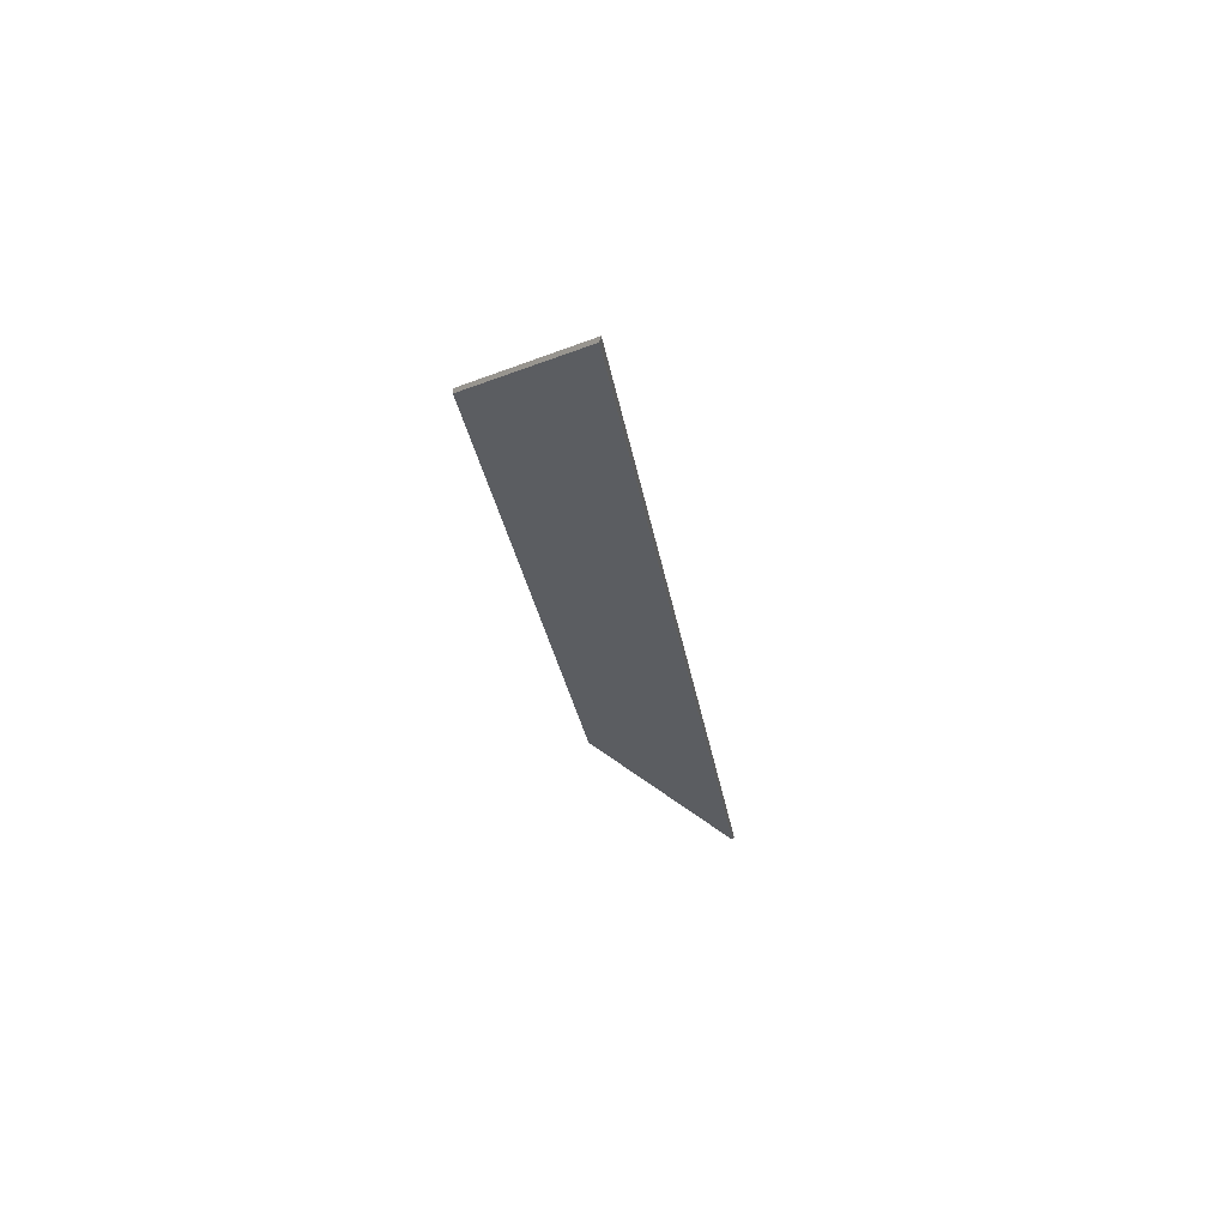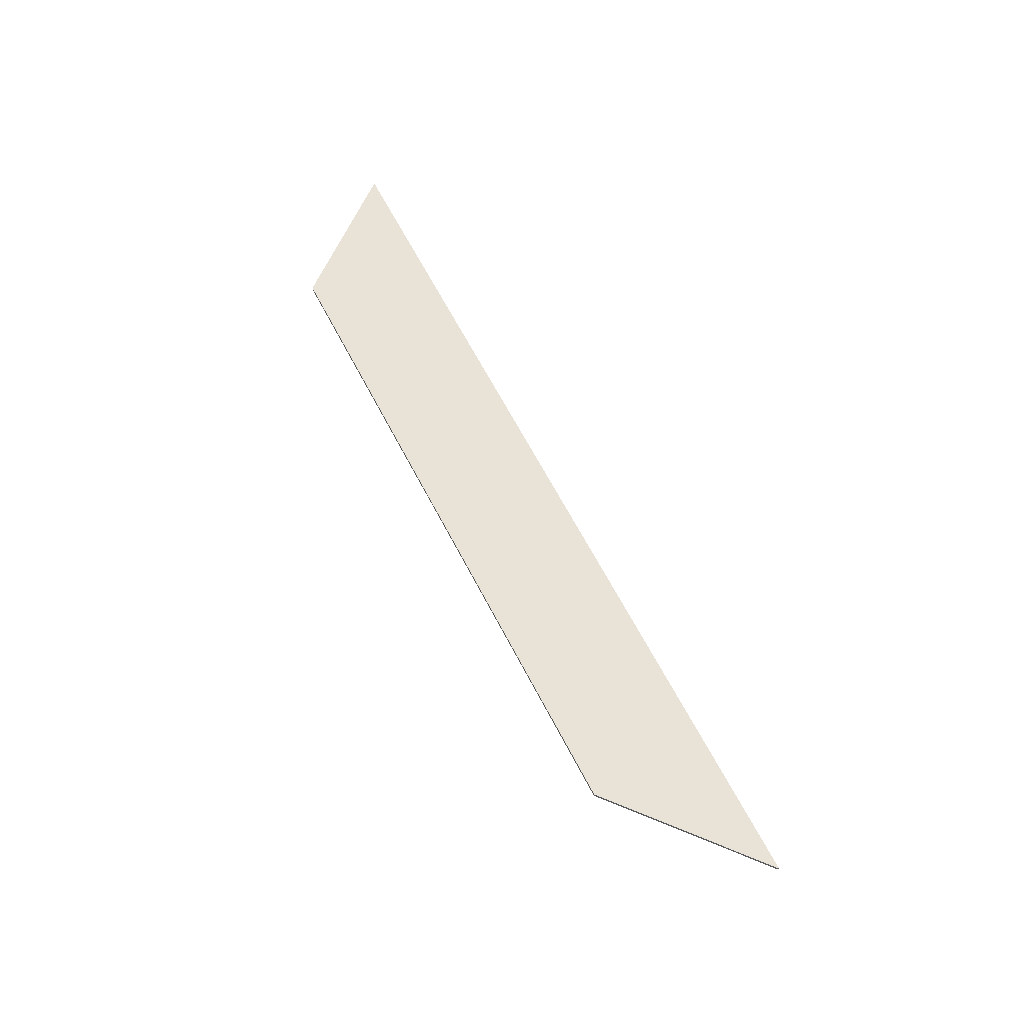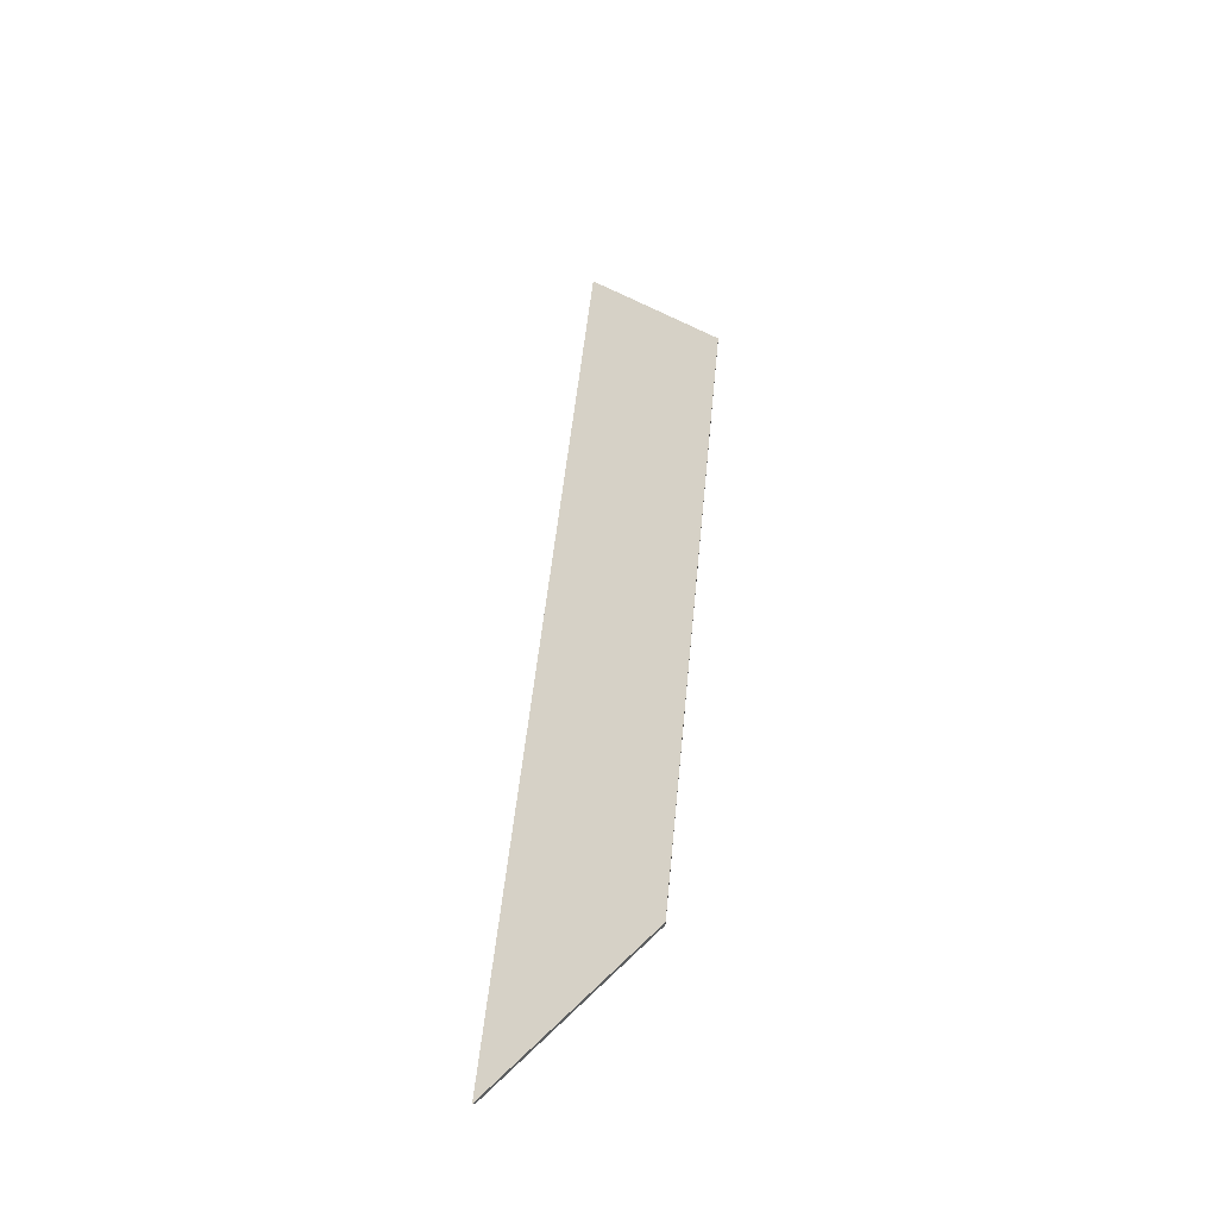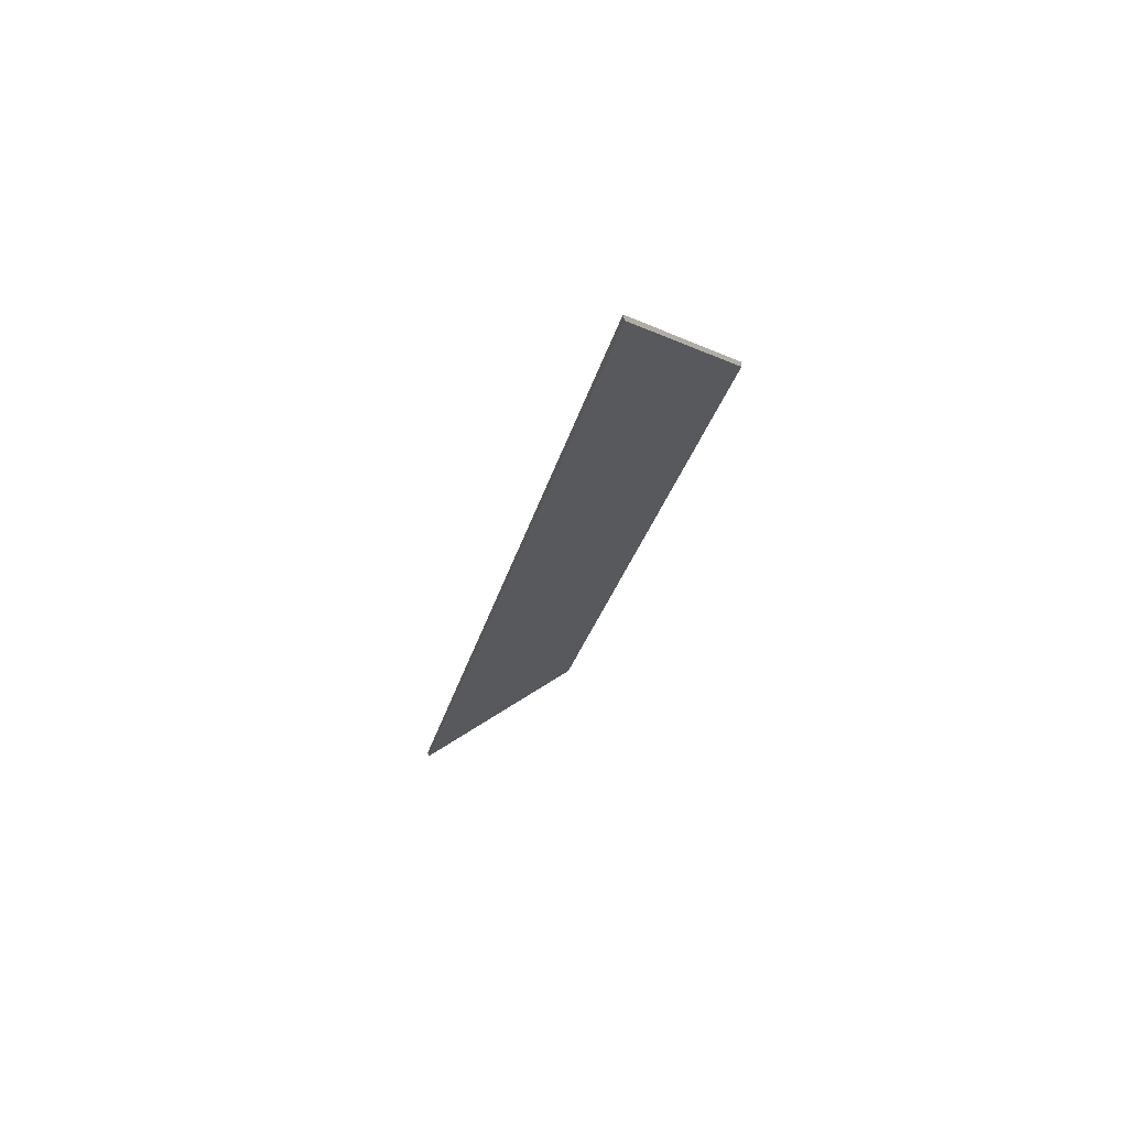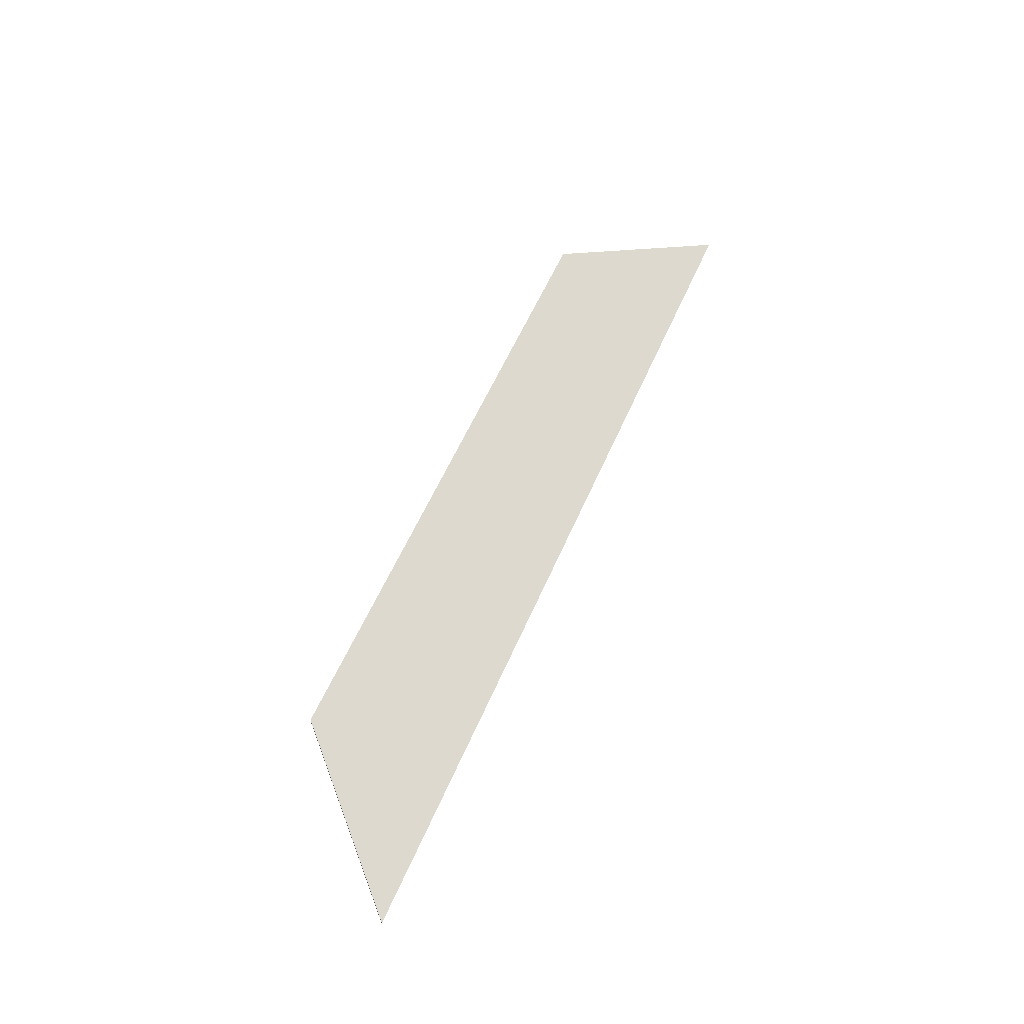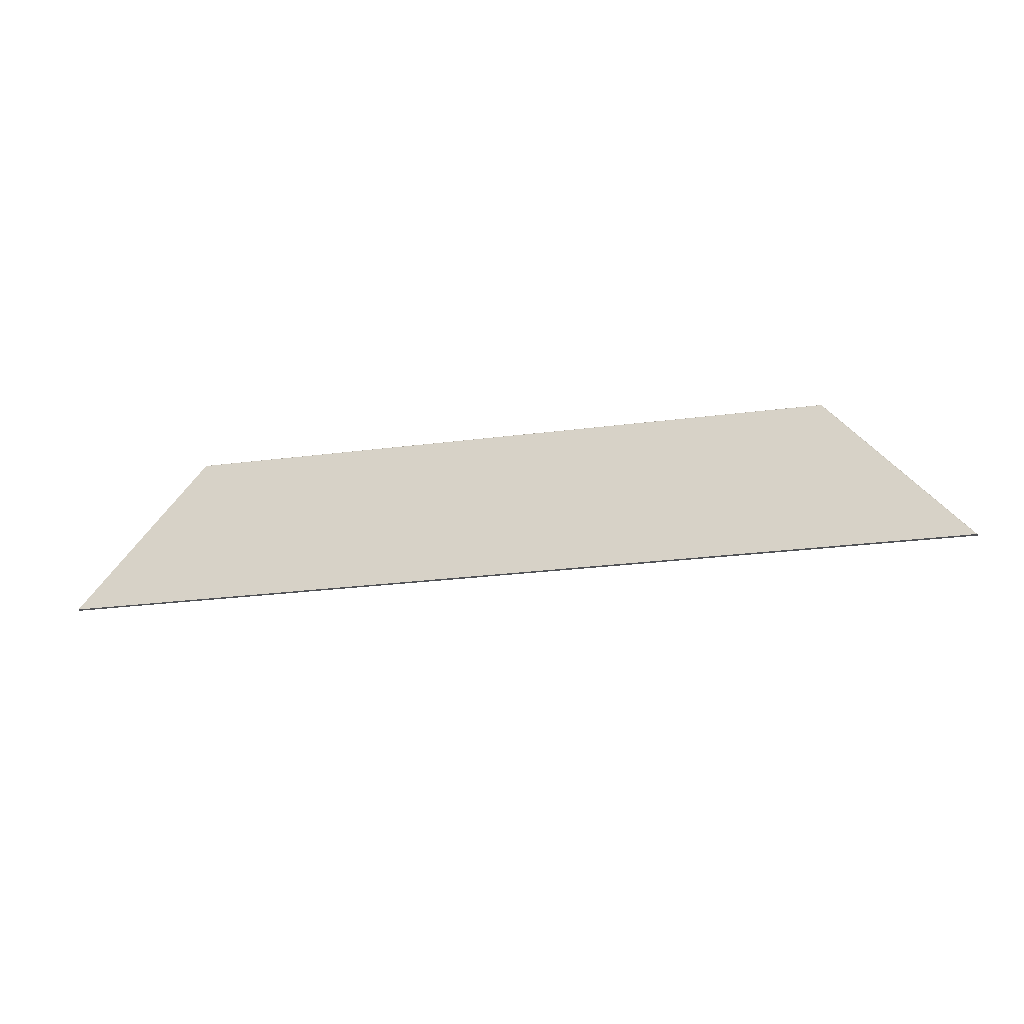
<metadata>
{"format":"obj","ext":"obj","renderer":"f3d","projection":"perspective","resolution":1024,"background":"white","views":[{"elev":-28.2,"azim":92.6,"up":"+Y"},{"elev":65.6,"azim":56.3,"up":"+Y"},{"elev":52.0,"azim":-90.5,"up":"+Y"},{"elev":-26.7,"azim":-108.7,"up":"+Y"},{"elev":56.7,"azim":107.0,"up":"+Y"},{"elev":4.9,"azim":10.8,"up":"+Z"}]}
</metadata>
<code>
v -6.749 0.1909 -3.408
v -6.362 0.1909 -3.367
v -6.425 0.2176 -3.317
v -6.698 0.2176 -3.345
v -6.425 0.2197 -3.317
v -6.425 0.2176 -3.317
v -6.362 0.1909 -3.367
v -6.361 0.1926 -3.368
v -6.698 0.2197 -3.345
v -6.698 0.2176 -3.345
v -6.425 0.2176 -3.317
v -6.425 0.2197 -3.317
v -6.361 0.1926 -3.368
v -6.362 0.1909 -3.367
v -6.749 0.1909 -3.408
v -6.75 0.1926 -3.409
v -6.75 0.1926 -3.409
v -6.749 0.1909 -3.408
v -6.698 0.2176 -3.345
v -6.698 0.2197 -3.345
v -6.698 0.2197 -3.345
v -6.425 0.2197 -3.317
v -6.361 0.1926 -3.368
v -6.75 0.1926 -3.409
f 1 2 3
f 1 3 4
f 5 6 7
f 5 7 8
f 9 10 11
f 9 11 12
f 13 14 15
f 13 15 16
f 17 18 19
f 17 19 20
f 21 22 23
f 21 23 24

</code>
